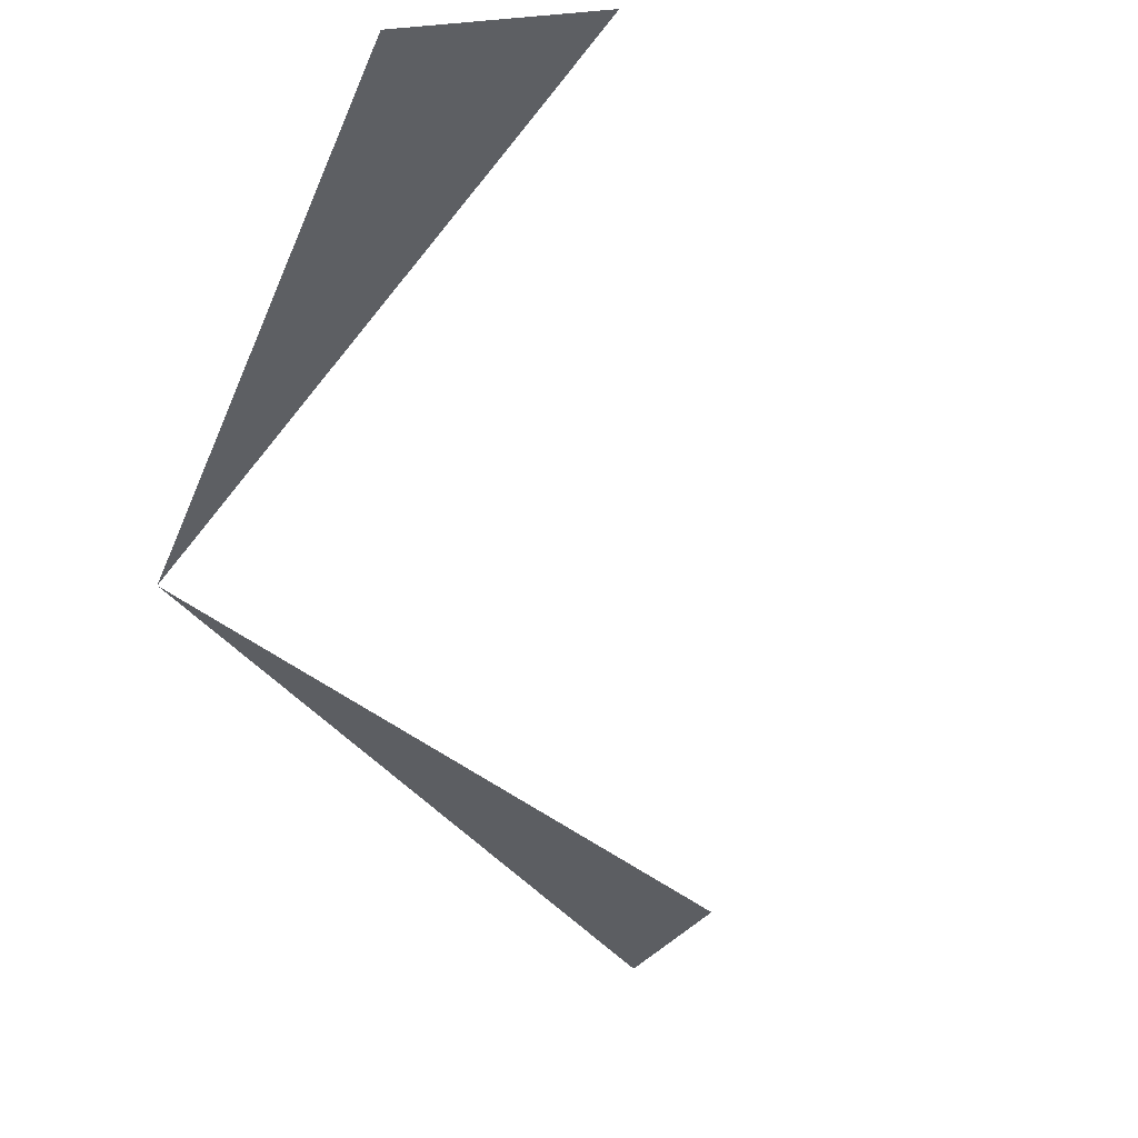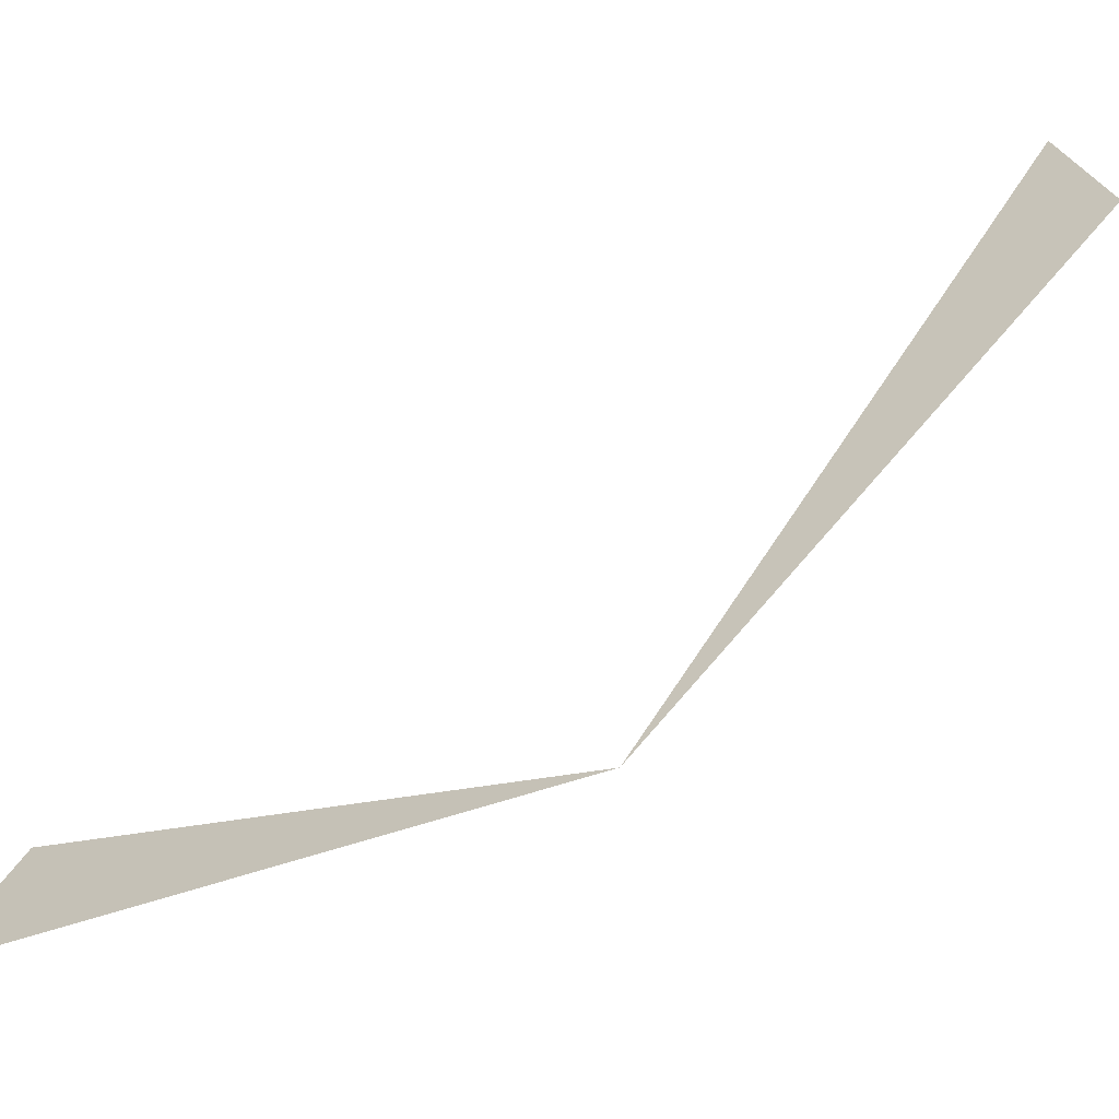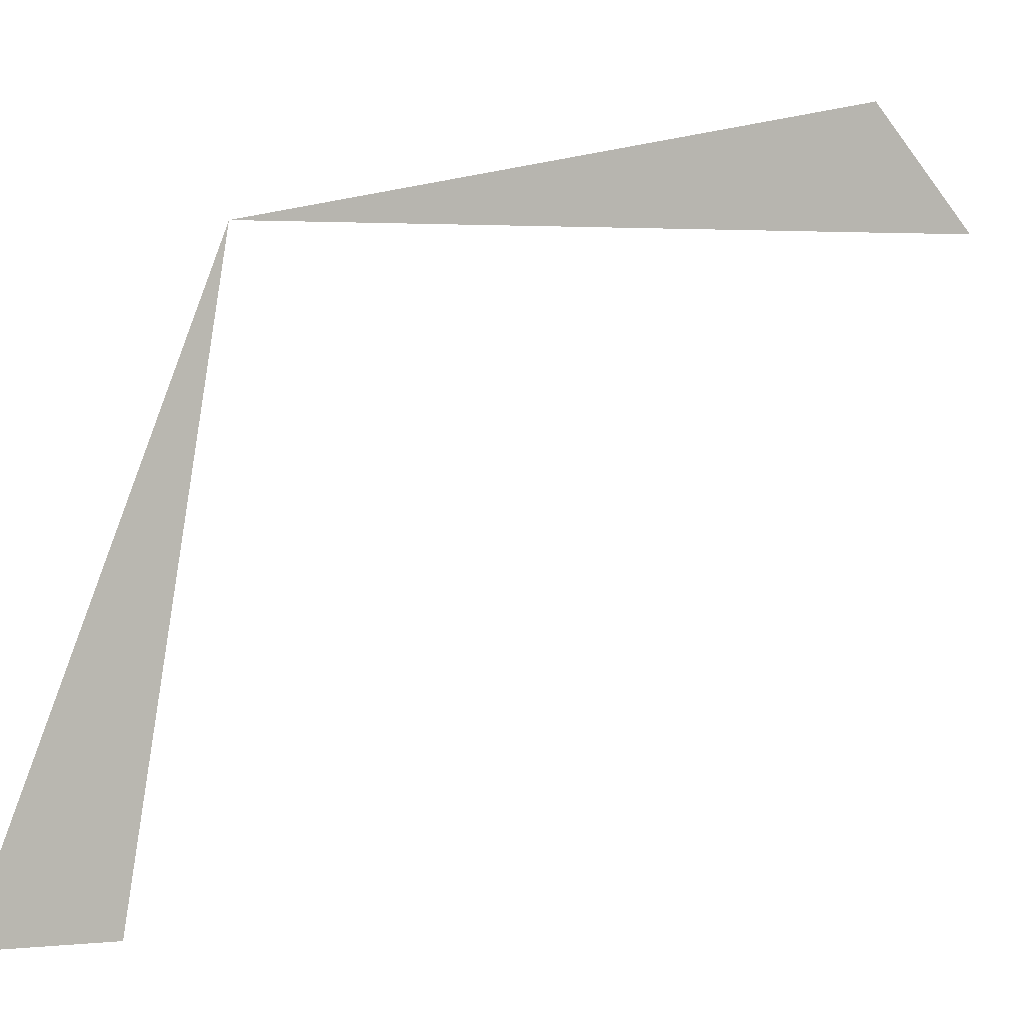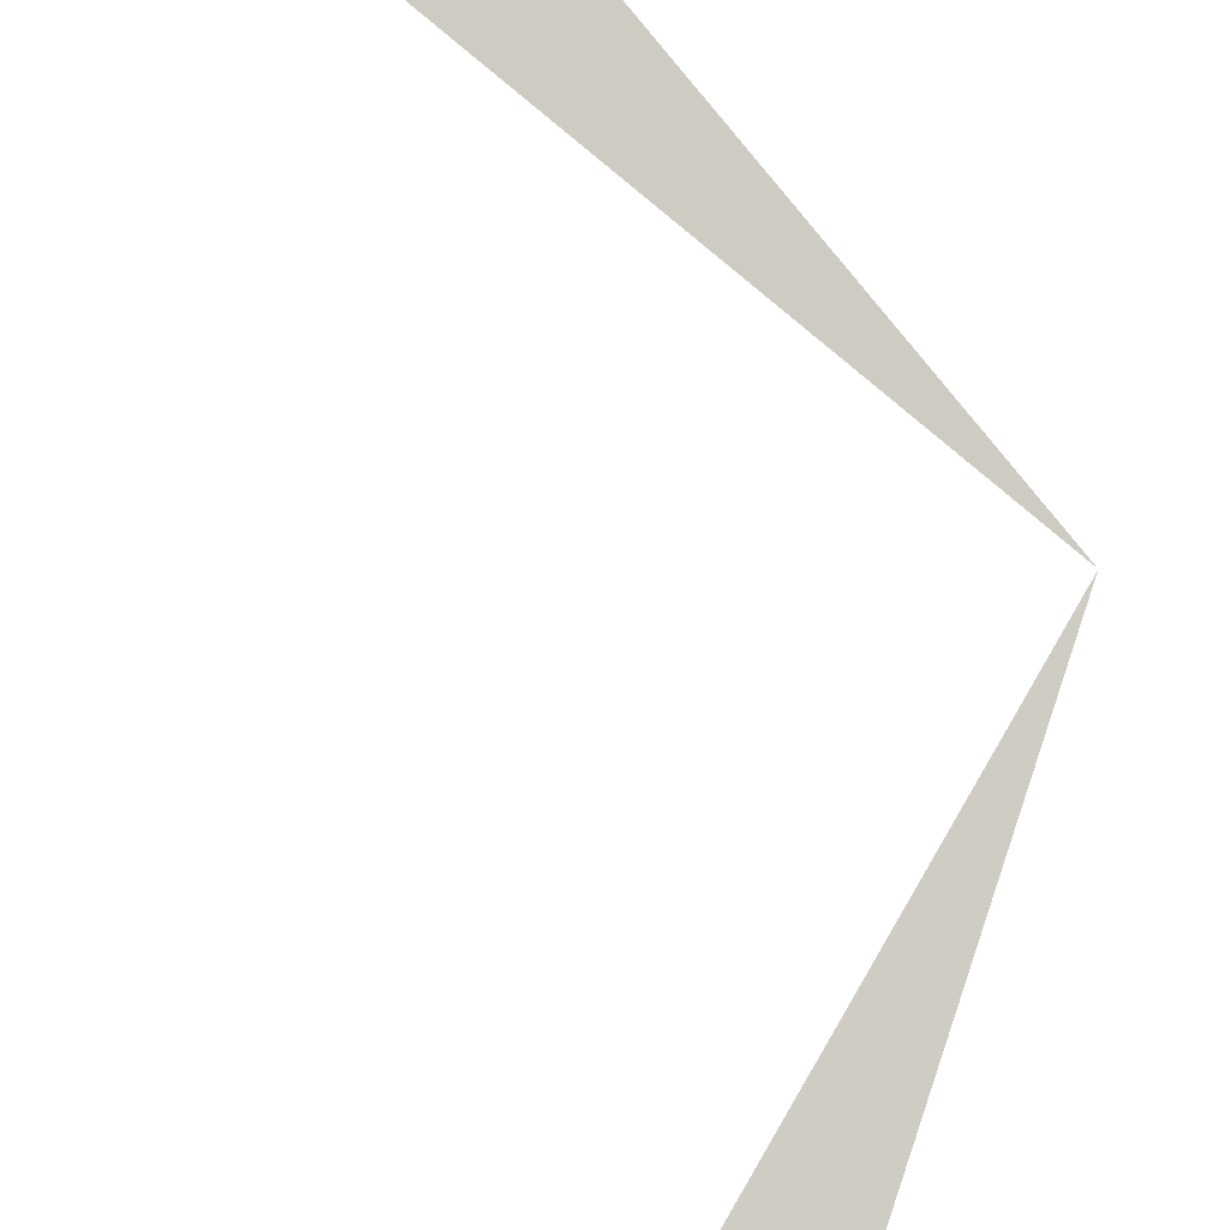
<metadata>
{"format":"obj","ext":"obj","renderer":"f3d","projection":"perspective","resolution":1024,"background":"white","views":[{"elev":-11.3,"azim":-33.3,"up":"+Z"},{"elev":25.1,"azim":-147.6,"up":"+Z"},{"elev":-64.2,"azim":-99.4,"up":"+Z"},{"elev":56.0,"azim":123.4,"up":"+Z"}]}
</metadata>
<code>
v 4.475 952.7 -4.08
v 10.43 952.7 -6.662
v 10.43 954.1 -7.137
v 3.284 946.8 -1.183
v 4.475 946.8 -1.686
v 4.475 952.7 -4.08
v 4.475 945.5 -1.182
f 3 1 2
f 6 4 5
f 4 7 5

</code>
